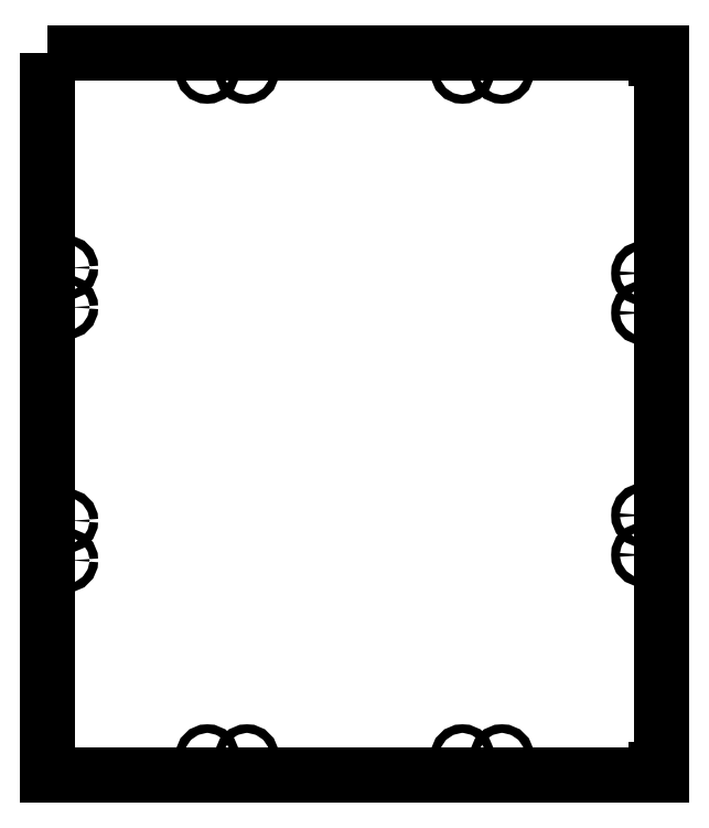
<metadata>
{"format":"dxf","ext":"dxf","renderer":"ezdxf+matplotlib","layout":"modelspace","background":"white","min_lineweight":24,"dpi":150}
</metadata>
<code>
0
SECTION
2
ENTITIES
0
LINE
8
0
10
304.4
20
-177.8
30
0
11
304.4
21
202.9
31
0
0
LINE
8
0
10
304.4
20
202.9
30
0
11
301.4
21
202.9
31
0
0
LINE
8
0
10
301.4
20
-177.8
30
0
11
304.4
21
-177.8
31
0
0
LWPOLYLINE
8
0
90
4
70
1
43
0
10
-25
20
205.9
10
304.4
20
205.9
10
304.4
20
-180.8
10
-25
20
-180.8
0
CIRCLE
8
0
10
294.2
20
87.92
30
0
40
2.3
0
CIRCLE
8
0
10
294.2
20
66.72
30
0
40
2.3
0
CIRCLE
8
0
10
218.6
20
195.7
30
0
40
2.3
0
CIRCLE
8
0
10
197.4
20
195.7
30
0
40
2.3
0
CIRCLE
8
0
10
60.77
20
195.7
30
7.105e-14
40
2.3
0
CIRCLE
8
0
10
81.97
20
195.7
30
7.105e-14
40
2.3
0
CIRCLE
8
0
10
-14.8
20
90.92
30
0
40
2.3
0
CIRCLE
8
0
10
-14.8
20
69.72
30
0
40
2.3
0
CIRCLE
8
0
10
-14.8
20
-44.53
30
0
40
2.3
0
CIRCLE
8
0
10
-14.8
20
-65.73
30
0
40
2.3
0
CIRCLE
8
0
10
60.77
20
-170.6
30
0
40
2.3
0
CIRCLE
8
0
10
81.97
20
-170.6
30
0
40
2.3
0
CIRCLE
8
0
10
197.4
20
-170.6
30
-7.105e-14
40
2.3
0
CIRCLE
8
0
10
218.6
20
-170.6
30
-7.105e-14
40
2.3
0
CIRCLE
8
0
10
294.2
20
-62.8
30
0
40
2.3
0
CIRCLE
8
0
10
294.2
20
-41.6
30
0
40
2.3
0
ENDSEC
0
EOF

</code>
